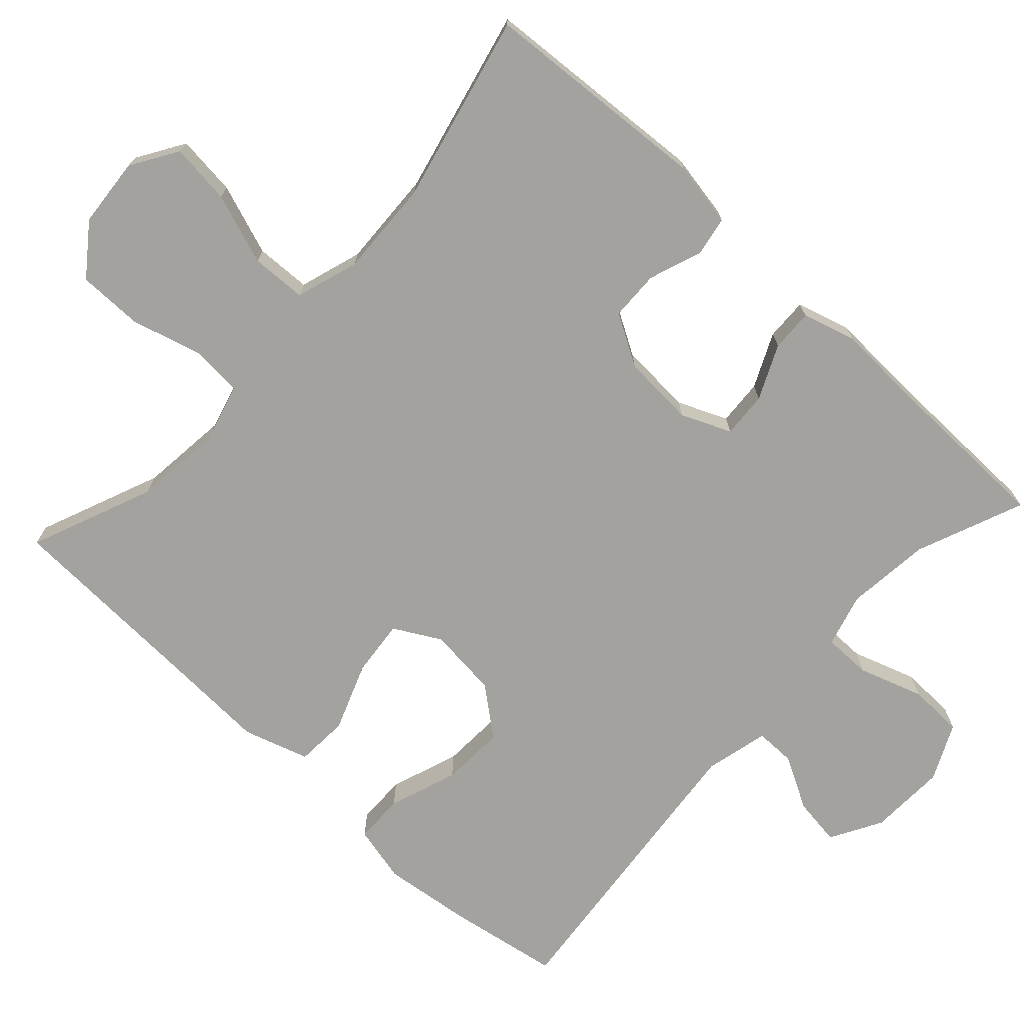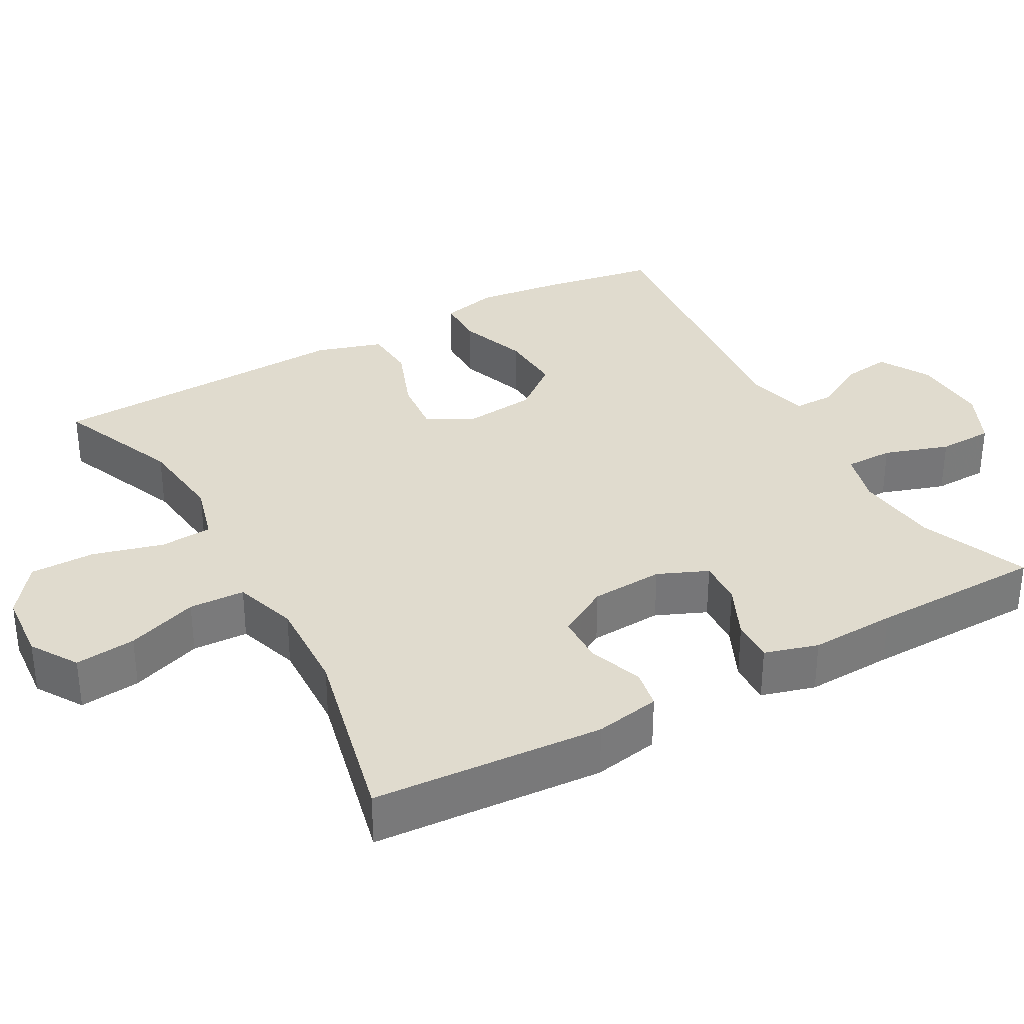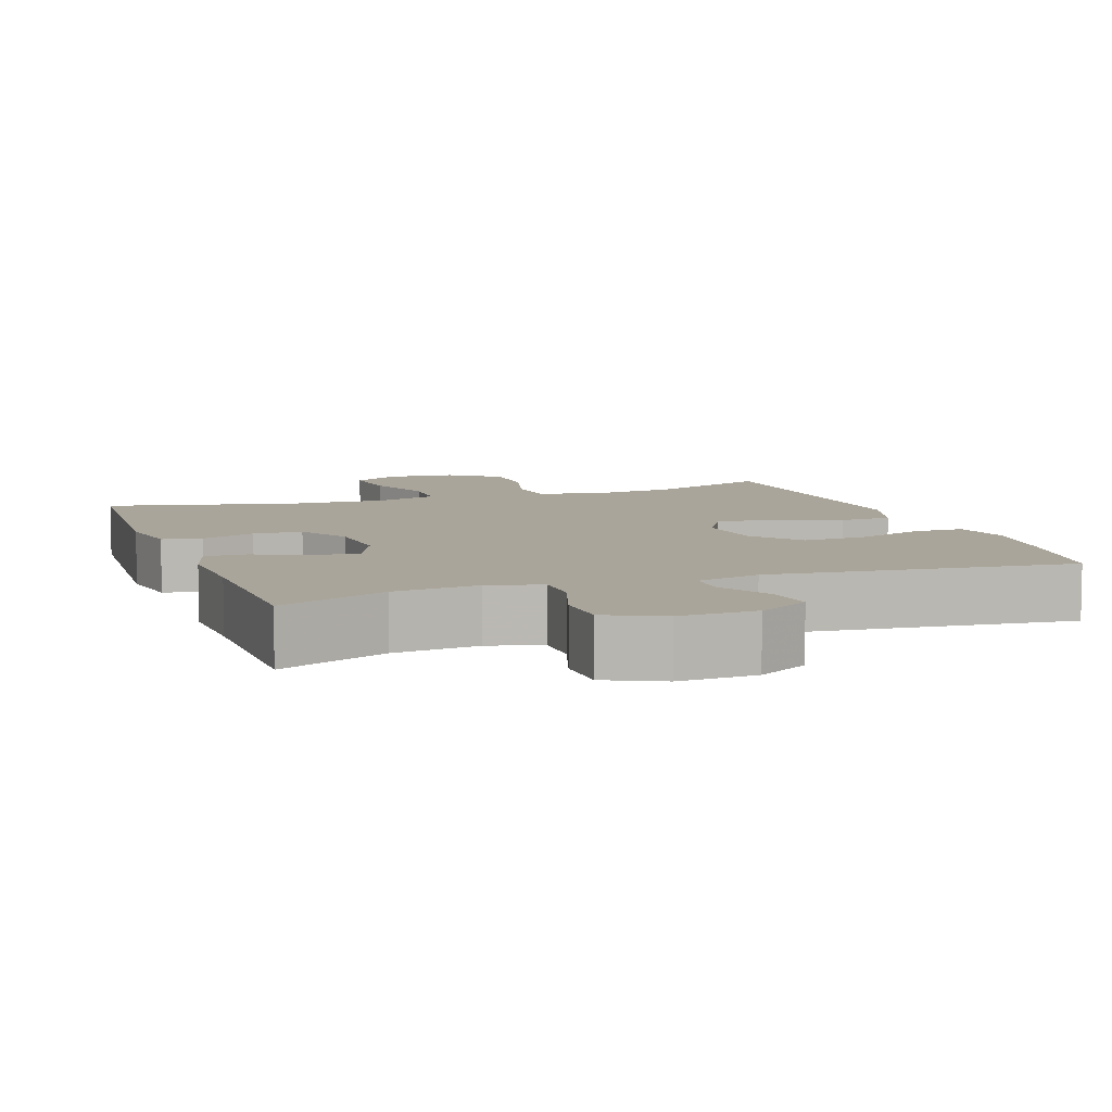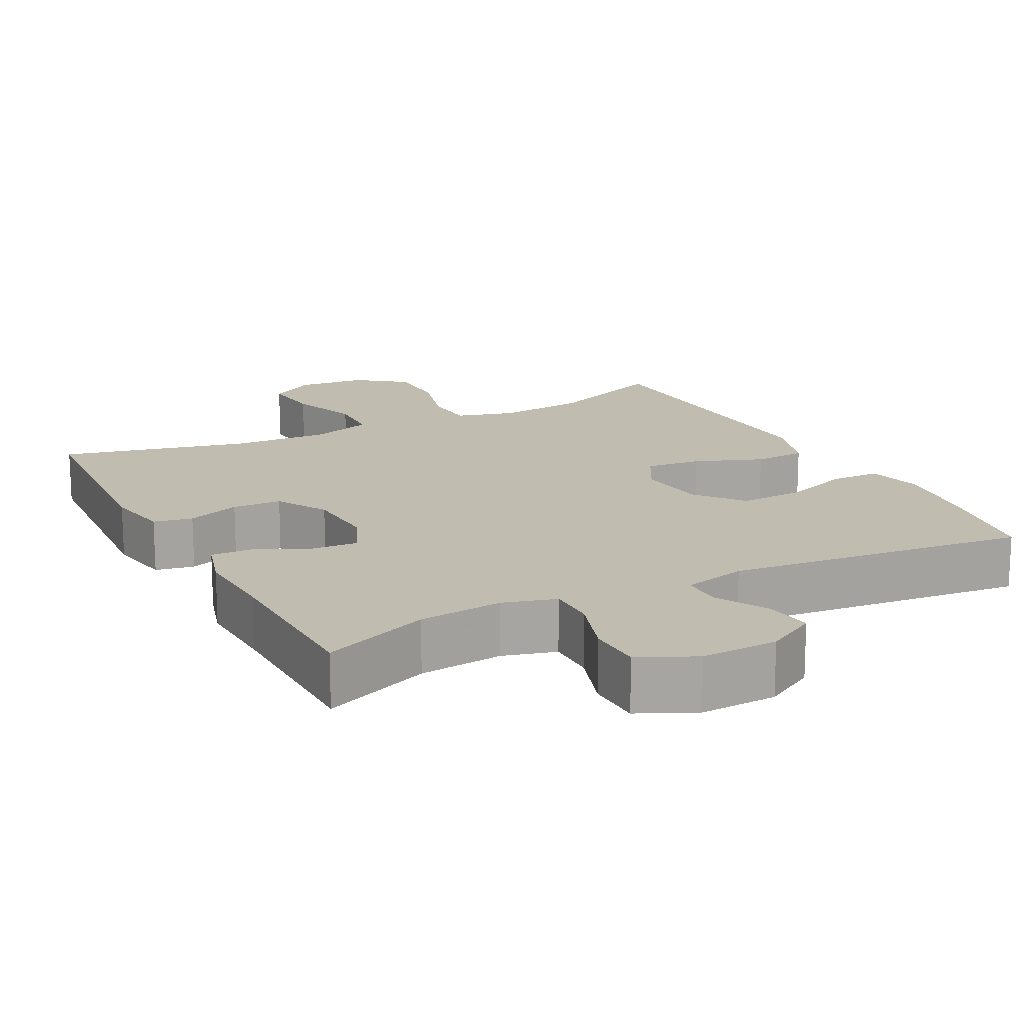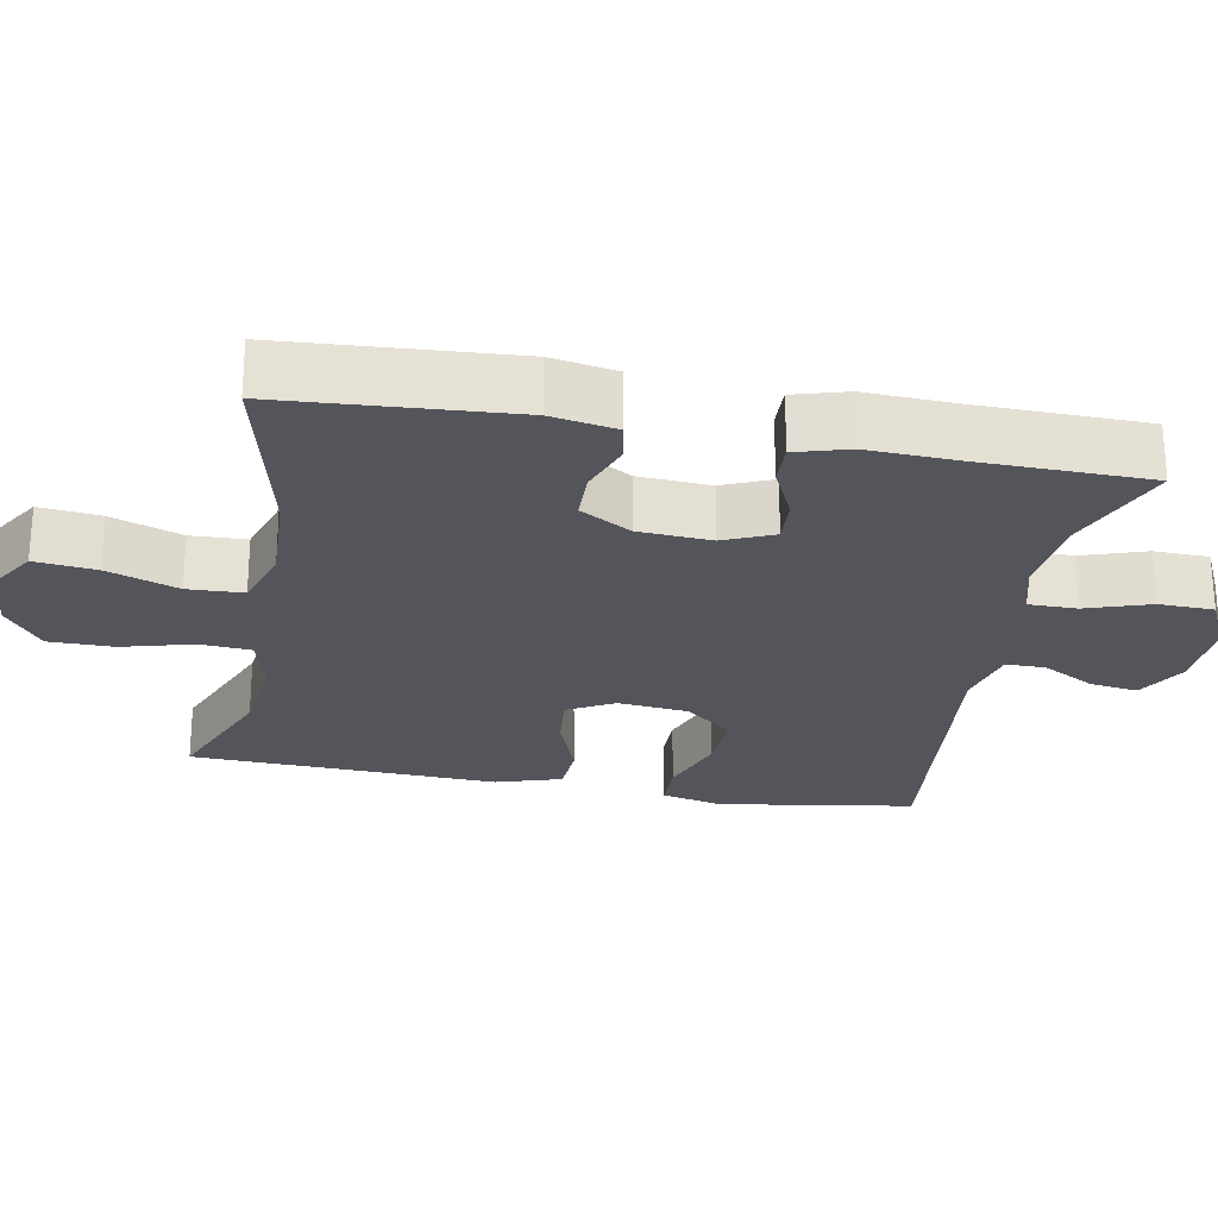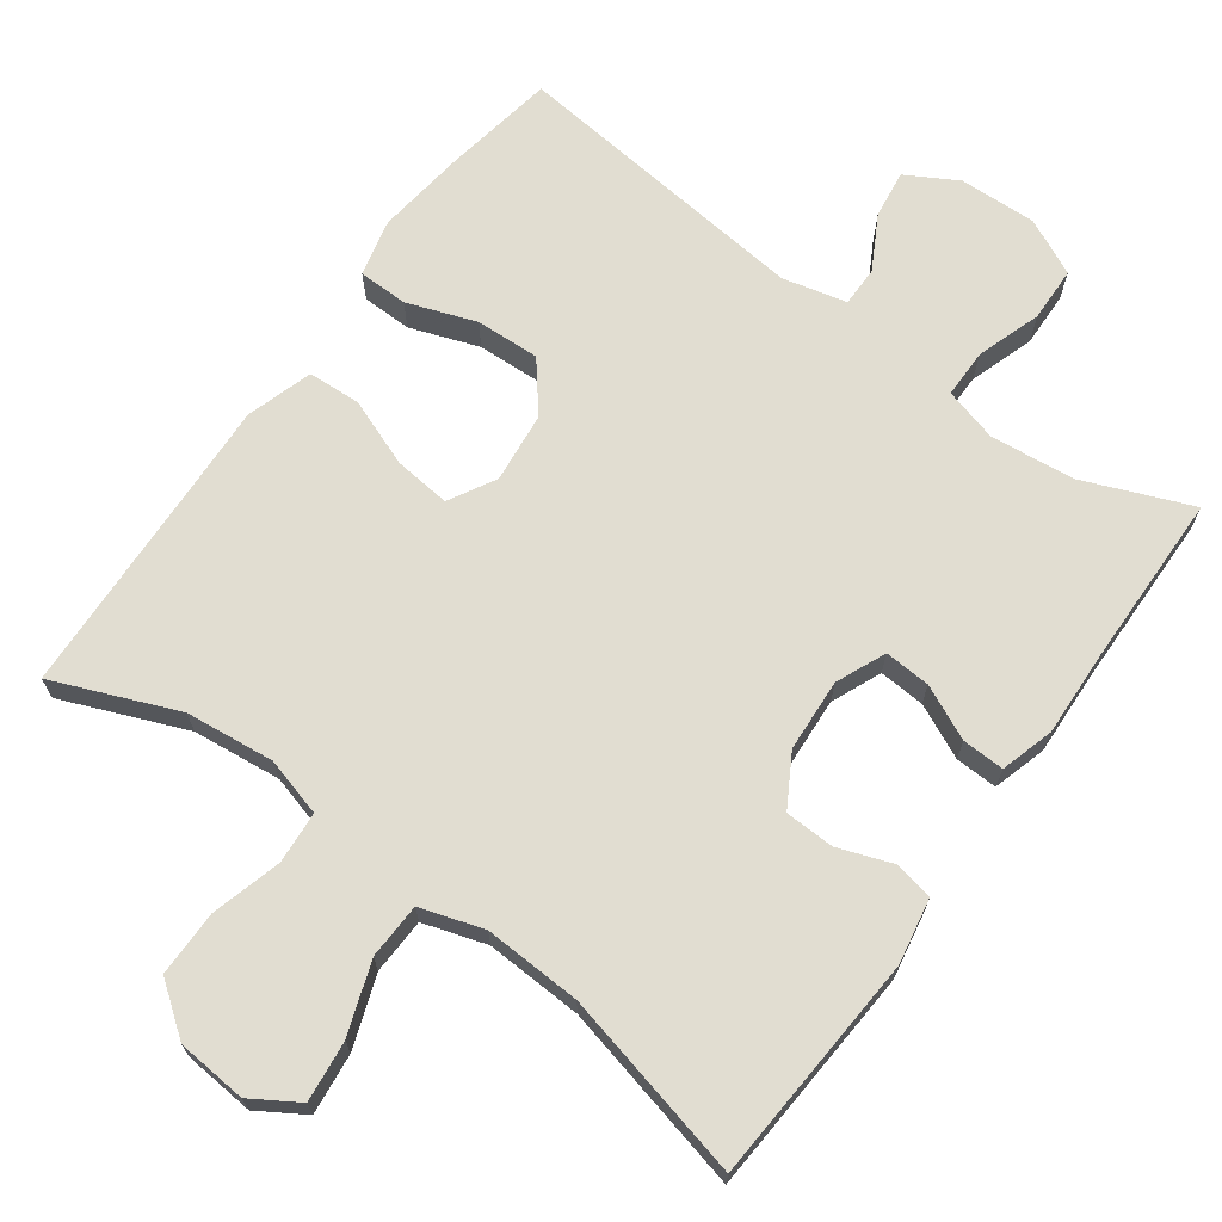
<metadata>
{"format":"obj","ext":"obj","renderer":"f3d","projection":"perspective","resolution":1024,"background":"white","views":[{"elev":-72.6,"azim":-132.7,"up":"+Y"},{"elev":33.5,"azim":-119.2,"up":"+Y"},{"elev":7.7,"azim":-19.6,"up":"+Y"},{"elev":16.5,"azim":-27.4,"up":"+Y"},{"elev":-24.9,"azim":-100.6,"up":"+Y"},{"elev":68.9,"azim":-144.0,"up":"+Y"}]}
</metadata>
<code>
v -0.5 0.07 0.5
v -0.354 0.07 0.441
v -0.24 0.07 0.429
v -0.168 0.07 0.449
v -0.168 0.07 0.514
v -0.197 0.07 0.601
v -0.195 0.07 0.675
v -0.119 0.07 0.711
v -0.015 0.07 0.707
v 0.054 0.07 0.668
v 0.045 0.07 0.603
v 0.006 0.07 0.532
v 0.006 0.07 0.478
v 0.092 0.07 0.457
v 0.5 0.07 0.5
v 0.526 0.07 0.349
v 0.541 0.07 0.229
v 0.523 0.07 0.152
v 0.456 0.07 0.151
v 0.363 0.07 0.184
v 0.277 0.07 0.188
v 0.225 0.07 0.123
v 0.215 0.07 0.028
v 0.25 0.07 -0.035
v 0.326 0.07 -0.027
v 0.418 0.07 0.008
v 0.489 0.07 0.004
v 0.517 0.07 -0.085
v 0.511 0.07 -0.221
v 0.5 0.07 -0.5
v 0.333 0.07 -0.432
v 0.213 0.07 -0.419
v 0.134 0.07 -0.441
v 0.129 0.07 -0.511
v 0.155 0.07 -0.606
v 0.155 0.07 -0.694
v 0.087 0.07 -0.745
v -0.007 0.07 -0.753
v -0.07 0.07 -0.714
v -0.061 0.07 -0.632
v -0.027 0.07 -0.536
v -0.03 0.07 -0.461
v -0.115 0.07 -0.434
v -0.246 0.07 -0.44
v -0.5 0.07 -0.5
v -0.521 0.07 -0.19
v -0.505 0.07 -0.102
v -0.452 0.07 -0.092
v -0.38 0.07 -0.118
v -0.313 0.07 -0.116
v -0.273 0.07 -0.047
v -0.267 0.07 0.051
v -0.296 0.07 0.118
v -0.358 0.07 0.114
v -0.431 0.07 0.08
v -0.488 0.07 0.078
v -0.509 0.07 0.15
v -0.504 0.07 0.266
v -0.5 0 0.5
v -0.354 0 0.441
v -0.24 0 0.429
v -0.168 0 0.449
v -0.168 0 0.514
v -0.197 0 0.601
v -0.195 0 0.675
v -0.119 0 0.711
v -0.015 0 0.707
v 0.054 0 0.668
v 0.045 0 0.603
v 0.006 0 0.532
v 0.006 0 0.478
v 0.092 0 0.457
v 0.5 0 0.5
v 0.526 0 0.349
v 0.541 0 0.229
v 0.523 0 0.152
v 0.456 0 0.151
v 0.363 0 0.184
v 0.277 0 0.188
v 0.225 0 0.123
v 0.215 0 0.028
v 0.25 0 -0.035
v 0.326 0 -0.027
v 0.418 0 0.008
v 0.489 0 0.004
v 0.517 0 -0.085
v 0.511 0 -0.221
v 0.5 0 -0.5
v 0.333 0 -0.432
v 0.213 0 -0.419
v 0.134 0 -0.441
v 0.129 0 -0.511
v 0.155 0 -0.606
v 0.155 0 -0.694
v 0.087 0 -0.745
v -0.007 0 -0.753
v -0.07 0 -0.714
v -0.061 0 -0.632
v -0.027 0 -0.536
v -0.03 0 -0.461
v -0.115 0 -0.434
v -0.246 0 -0.44
v -0.5 0 -0.5
v -0.521 0 -0.19
v -0.505 0 -0.102
v -0.452 0 -0.092
v -0.38 0 -0.118
v -0.313 0 -0.116
v -0.273 0 -0.047
v -0.267 0 0.051
v -0.296 0 0.118
v -0.358 0 0.114
v -0.431 0 0.08
v -0.488 0 0.078
v -0.509 0 0.15
v -0.504 0 0.266
f 55 56 57 58
f 54 55 58 1
f 53 54 1 2
f 52 53 2 3
f 51 52 3 4
f 46 47 48 49
f 44 45 46 49
f 43 44 49 50
f 42 43 50 51
f 38 39 40 41
f 38 41 42
f 37 38 42
f 34 35 36 37
f 33 34 37 42
f 32 33 42 51
f 29 30 31
f 25 26 27 28
f 24 25 28 29
f 17 18 19 20
f 17 20 21
f 14 15 16 17
f 13 14 17 21
f 9 10 11 12
f 9 12 13
f 8 9 13
f 5 6 7 8
f 4 5 8 13
f 24 29 31 32
f 23 24 32 51
f 22 23 51 4
f 4 13 21 22
f 116 115 114 113
f 59 116 113 112
f 60 59 112 111
f 61 60 111 110
f 62 61 110 109
f 107 106 105 104
f 107 104 103 102
f 108 107 102 101
f 109 108 101 100
f 99 98 97 96
f 100 99 96
f 100 96 95
f 95 94 93 92
f 100 95 92 91
f 109 100 91 90
f 89 88 87
f 86 85 84 83
f 87 86 83 82
f 78 77 76 75
f 79 78 75
f 75 74 73 72
f 79 75 72 71
f 70 69 68 67
f 71 70 67
f 71 67 66
f 66 65 64 63
f 71 66 63 62
f 90 89 87 82
f 109 90 82 81
f 62 109 81 80
f 80 79 71 62
f 1 59 60 2
f 2 60 61 3
f 3 61 62 4
f 4 62 63 5
f 5 63 64 6
f 6 64 65 7
f 7 65 66 8
f 8 66 67 9
f 9 67 68 10
f 10 68 69 11
f 11 69 70 12
f 12 70 71 13
f 13 71 72 14
f 14 72 73 15
f 15 73 74 16
f 16 74 75 17
f 17 75 76 18
f 18 76 77 19
f 19 77 78 20
f 20 78 79 21
f 21 79 80 22
f 22 80 81 23
f 23 81 82 24
f 24 82 83 25
f 25 83 84 26
f 26 84 85 27
f 27 85 86 28
f 28 86 87 29
f 29 87 88 30
f 30 88 89 31
f 31 89 90 32
f 32 90 91 33
f 33 91 92 34
f 34 92 93 35
f 35 93 94 36
f 36 94 95 37
f 37 95 96 38
f 38 96 97 39
f 39 97 98 40
f 40 98 99 41
f 41 99 100 42
f 42 100 101 43
f 43 101 102 44
f 44 102 103 45
f 45 103 104 46
f 46 104 105 47
f 47 105 106 48
f 48 106 107 49
f 49 107 108 50
f 50 108 109 51
f 51 109 110 52
f 52 110 111 53
f 53 111 112 54
f 54 112 113 55
f 55 113 114 56
f 56 114 115 57
f 57 115 116 58
f 58 116 59 1

</code>
